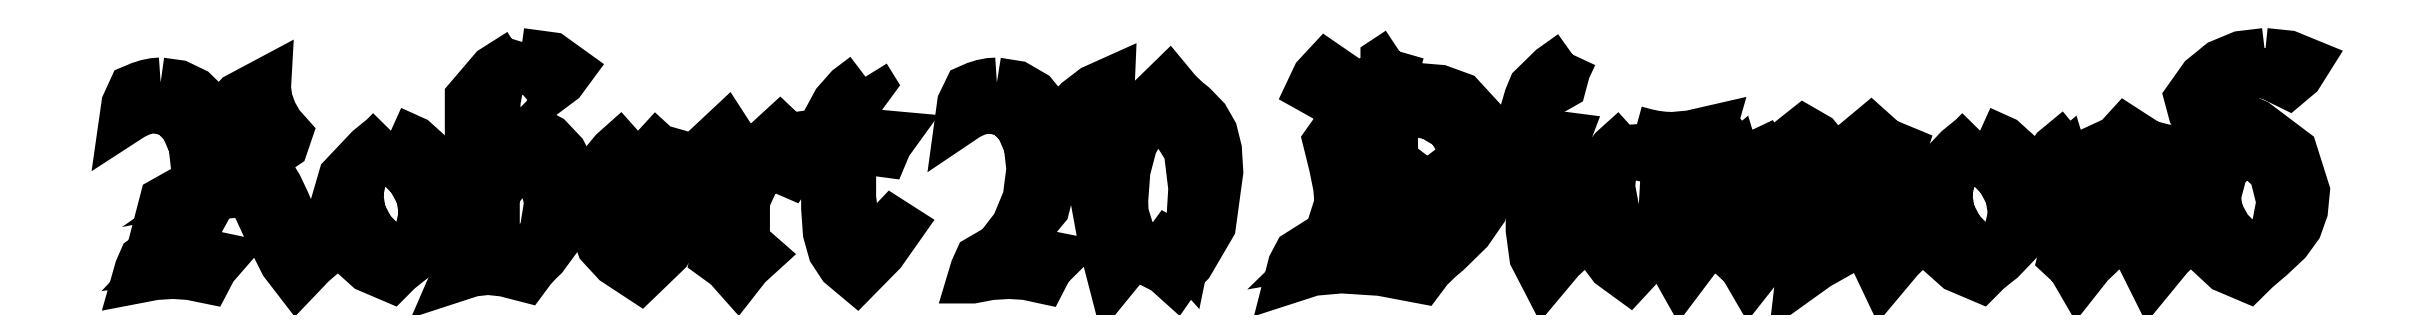
<metadata>
{"format":"dxf","ext":"dxf","renderer":"ezdxf+matplotlib","layout":"modelspace","background":"white","min_lineweight":24,"dpi":150}
</metadata>
<code>
0
SECTION
2
ENTITIES
0
LWPOLYLINE
8
Layer_1
90
44
70
0
10
44.61
20
7.942
30
0
10
44.36
20
7.779
30
0
10
44.11
20
7.616
30
0
10
44.11
20
7.153
30
0
10
44.11
20
6.69
30
0
10
42.86
20
6.873
30
0
10
42.06
20
7.422
30
0
10
41.72
20
7.054
30
0
10
41.52
20
6.637
30
0
10
42.22
20
6.249
30
0
10
43.13
20
6.046
30
0
10
42.6
20
5.491
30
0
10
42.1
20
4.785
30
0
10
42.21
20
4.374
30
0
10
42.31
20
3.964
30
0
10
42.46
20
3.215
30
0
10
42.51
20
2.65
30
0
10
42.15
20
1.526
30
0
10
41.07
20
0.8423
30
0
10
40.87
20
0.4652
30
0
10
40.75
20
0.00441
30
0
10
41.57
20
0.269
30
0
10
42.57
20
0.3572
30
0
10
43.95
20
0.269
30
0
10
45.35
20
0.00441
30
0
10
45.62
20
0.3638
30
0
10
45.98
20
0.71
30
0
10
46.12
20
0.829
30
0
10
46.26
20
0.9481
30
0
10
47.01
20
1.685
30
0
10
47.5
20
2.394
30
0
10
47.77
20
3.161
30
0
10
47.86
20
4.053
30
0
10
47.58
20
5.416
30
0
10
46.73
20
6.346
30
0
10
46.01
20
6.604
30
0
10
44.98
20
6.69
30
0
10
44.68
20
6.69
30
0
10
44.38
20
6.69
30
0
10
44.38
20
6.742
30
0
10
44.38
20
6.795
30
0
10
44.44
20
7.344
30
0
10
44.61
20
7.942
30
0
10
44.61
20
7.942
30
0
0
LWPOLYLINE
8
Layer_1
90
40
70
0
10
13.87
20
7.889
30
0
10
12.93
20
7.289
30
0
10
12.09
20
6.31
30
0
10
12.09
20
3.603
30
0
10
12.09
20
0.8952
30
0
10
11.99
20
0.8577
30
0
10
11.88
20
0.807
30
0
10
11.85
20
0.7971
30
0
10
11.82
20
0.7805
30
0
10
11.75
20
0.3925
30
0
10
11.61
20
0.05733
30
0
10
12.18
20
0.2425
30
0
10
12.73
20
0.3043
30
0
10
13.31
20
0.2425
30
0
10
14.02
20
0.05733
30
0
10
14.25
20
0.3594
30
0
10
14.48
20
0.613
30
0
10
14.57
20
0.6967
30
0
10
14.66
20
0.7805
30
0
10
15.47
20
1.891
30
0
10
15.74
20
3.126
30
0
10
15.64
20
3.769
30
0
10
15.32
20
4.379
30
0
10
14.85
20
4.875
30
0
10
14.29
20
5.173
30
0
10
13.65
20
4.524
30
0
10
12.96
20
3.488
30
0
10
12.96
20
4.494
30
0
10
12.96
20
5.499
30
0
10
13
20
6.21
30
0
10
13.09
20
6.716
30
0
10
13.27
20
7.112
30
0
10
13.56
20
7.474
30
0
10
14.43
20
7.208
30
0
10
14.9
20
6.654
30
0
10
15.29
20
6.941
30
0
10
15.56
20
7.307
30
0
10
14.95
20
7.745
30
0
10
13.87
20
7.889
30
0
10
13.87
20
7.889
30
0
0
LWPOLYLINE
8
Layer_1
90
46
70
0
10
74.88
20
7.889
30
0
10
74.04
20
7.79
30
0
10
73.32
20
7.492
30
0
10
72.72
20
7.002
30
0
10
72.23
20
6.31
30
0
10
72.36
20
5.821
30
0
10
72.62
20
5.437
30
0
10
73.05
20
5.117
30
0
10
73.7
20
4.82
30
0
10
73.78
20
4.785
30
0
10
73.87
20
4.749
30
0
10
73.07
20
4.065
30
0
10
72.62
20
3.567
30
0
10
72.41
20
3.103
30
0
10
72.35
20
2.509
30
0
10
72.48
20
1.689
30
0
10
72.89
20
0.9481
30
0
10
73.51
20
0.377
30
0
10
74.26
20
0.05733
30
0
10
74.55
20
0.3451
30
0
10
74.89
20
0.6306
30
0
10
74.97
20
0.6967
30
0
10
75.04
20
0.7629
30
0
10
75.63
20
1.315
30
0
10
76.01
20
1.83
30
0
10
76.2
20
2.388
30
0
10
76.27
20
3.065
30
0
10
75.84
20
4.434
30
0
10
74.54
20
5.411
30
0
10
74.34
20
5.499
30
0
10
74.15
20
5.587
30
0
10
73.23
20
6.163
30
0
10
72.92
20
6.787
30
0
10
72.92
20
6.842
30
0
10
72.92
20
6.919
30
0
10
73.22
20
7.069
30
0
10
73.53
20
7.175
30
0
10
73.83
20
7.241
30
0
10
74.14
20
7.263
30
0
10
75
20
7.153
30
0
10
75.67
20
6.822
30
0
10
76.04
20
7.135
30
0
10
76.31
20
7.554
30
0
10
75.69
20
7.805
30
0
10
74.88
20
7.889
30
0
10
74.88
20
7.889
30
0
0
LWPOLYLINE
8
Layer_1
90
10
70
0
10
50.66
20
7.836
30
0
10
49.95
20
7.331
30
0
10
49.28
20
6.681
30
0
10
49.14
20
6.33
30
0
10
49.04
20
5.984
30
0
10
49.62
20
6.41
30
0
10
50.27
20
6.778
30
0
10
50.41
20
7.311
30
0
10
50.66
20
7.836
30
0
10
50.66
20
7.836
30
0
0
LWPOLYLINE
8
Layer_1
90
81
70
0
10
25.93
20
7.06
30
0
10
25.36
20
6.631
30
0
10
24.92
20
6.134
30
0
10
24.65
20
5.619
30
0
10
24.55
20
5.12
30
0
10
24.55
20
5.089
30
0
10
24.55
20
5.058
30
0
10
24.49
20
5.058
30
0
10
24.43
20
5.058
30
0
10
24.12
20
5.04
30
0
10
23.76
20
4.987
30
0
10
23.68
20
4.856
30
0
10
23.62
20
4.714
30
0
10
23.27
20
4.855
30
0
10
22.94
20
5.173
30
0
10
22.2
20
4.491
30
0
10
21.71
20
3.541
30
0
10
21.51
20
4.456
30
0
10
21.04
20
5.173
30
0
10
20.31
20
4.487
30
0
10
19.76
20
3.726
30
0
10
19.87
20
3.634
30
0
10
19.98
20
3.541
30
0
10
20.28
20
3.905
30
0
10
20.63
20
4.194
30
0
10
20.79
20
3.84
30
0
10
20.84
20
3.321
30
0
10
20.84
20
2.505
30
0
10
20.84
20
1.689
30
0
10
20.8
20
1.23
30
0
10
20.69
20
0.7541
30
0
10
21.11
20
0.4476
30
0
10
21.46
20
0.05733
30
0
10
21.78
20
0.4685
30
0
10
22.19
20
0.8423
30
0
10
21.93
20
1.066
30
0
10
21.71
20
1.31
30
0
10
21.71
20
2.024
30
0
10
21.71
20
2.738
30
0
10
22.08
20
3.533
30
0
10
22.6
20
4.105
30
0
10
22.9
20
3.879
30
0
10
23.26
20
3.726
30
0
10
23.44
20
4.01
30
0
10
23.59
20
4.388
30
0
10
24.01
20
4.485
30
0
10
24.47
20
4.52
30
0
10
24.51
20
4.52
30
0
10
24.55
20
4.52
30
0
10
24.55
20
3.488
30
0
10
24.55
20
2.456
30
0
10
24.61
20
1.612
30
0
10
24.79
20
0.9745
30
0
10
25.12
20
0.4785
30
0
10
25.62
20
0.05733
30
0
10
26.48
20
0.936
30
0
10
27.1
20
1.812
30
0
10
26.99
20
1.883
30
0
10
26.88
20
1.954
30
0
10
26.46
20
1.503
30
0
10
25.93
20
1.16
30
0
10
25.55
20
1.848
30
0
10
25.43
20
2.827
30
0
10
25.43
20
3.673
30
0
10
25.43
20
4.52
30
0
10
25.52
20
4.52
30
0
10
25.62
20
4.52
30
0
10
26.02
20
4.496
30
0
10
26.56
20
4.423
30
0
10
26.69
20
4.724
30
0
10
26.88
20
4.987
30
0
10
26.3
20
5.04
30
0
10
25.75
20
5.058
30
0
10
25.59
20
5.058
30
0
10
25.43
20
5.058
30
0
10
25.43
20
5.133
30
0
10
25.43
20
5.208
30
0
10
25.59
20
6.128
30
0
10
26.09
20
6.804
30
0
10
26.01
20
6.932
30
0
10
25.93
20
7.06
30
0
0
LWPOLYLINE
8
Layer_1
90
84
70
0
10
1.279
20
6.857
30
0
10
1.056
20
6.842
30
0
10
0.8202
20
6.795
30
0
10
0.5755
20
6.718
30
0
10
0.3175
20
6.61
30
0
10
0.07938
20
6.09
30
0
10
0
20
5.534
30
0
10
0.2943
20
5.725
30
0
10
0.5821
20
5.861
30
0
10
0.8588
20
5.94
30
0
10
1.129
20
5.966
30
0
10
1.683
20
5.814
30
0
10
2.134
20
5.358
30
0
10
2.428
20
4.667
30
0
10
2.522
20
3.814
30
0
10
2.505
20
3.529
30
0
10
2.452
20
3.197
30
0
10
1.967
20
3.015
30
0
10
1.411
20
2.703
30
0
10
1.332
20
2.399
30
0
10
1.252
20
2.095
30
0
10
1.753
20
2.423
30
0
10
2.346
20
2.703
30
0
10
1.667
20
1.349
30
0
10
0.6879
20
0.657
30
0
10
0.5369
20
0.312
30
0
10
0.4498
20
0.00441
30
0
10
1.077
20
0.1246
30
0
10
1.711
20
0.1632
30
0
10
2.304
20
0.1246
30
0
10
2.893
20
0.00441
30
0
10
3.095
20
0.3903
30
0
10
3.395
20
0.7364
30
0
10
2.924
20
0.8367
30
0
10
2.381
20
0.8687
30
0
10
1.979
20
0.8489
30
0
10
1.57
20
0.7893
30
0
10
2.507
20
1.782
30
0
10
3.122
20
2.906
30
0
10
3.561
20
2.972
30
0
10
3.845
20
2.994
30
0
10
4.174
20
2.981
30
0
10
4.445
20
2.941
30
0
10
4.667
20
2.525
30
0
10
4.93
20
1.954
30
0
10
5.014
20
1.768
30
0
10
5.098
20
1.583
30
0
10
5.604
20
0.5733
30
0
10
6.041
20
0.00441
30
0
10
6.557
20
0.5446
30
0
10
7.347
20
1.221
30
0
10
7.254
20
1.323
30
0
10
7.161
20
1.424
30
0
10
6.827
20
1.167
30
0
10
6.526
20
0.9834
30
0
10
6.197
20
1.457
30
0
10
5.83
20
2.209
30
0
10
5.724
20
2.456
30
0
10
5.618
20
2.703
30
0
10
5.37
20
3.224
30
0
10
5.133
20
3.612
30
0
10
5.08
20
3.616
30
0
10
5.027
20
3.62
30
0
10
4.453
20
3.578
30
0
10
3.81
20
3.453
30
0
10
4.034
20
3.609
30
0
10
4.163
20
3.7
30
0
10
4.977
20
4.27
30
0
10
5.574
20
4.67
30
0
10
5.64
20
4.864
30
0
10
5.706
20
5.058
30
0
10
5.423
20
5.374
30
0
10
5.186
20
5.79
30
0
10
5.022
20
6.239
30
0
10
4.965
20
6.654
30
0
10
4.968
20
6.739
30
0
10
4.974
20
6.857
30
0
10
3.996
20
6.336
30
0
10
3.228
20
5.481
30
0
10
2.875
20
6.083
30
0
10
2.434
20
6.513
30
0
10
1.902
20
6.771
30
0
10
1.279
20
6.857
30
0
10
1.279
20
6.857
30
0
0
LWPOLYLINE
8
Layer_1
90
96
70
0
10
30.52
20
6.857
30
0
10
30.28
20
6.842
30
0
10
30.04
20
6.795
30
0
10
29.79
20
6.719
30
0
10
29.55
20
6.61
30
0
10
29.31
20
6.123
30
0
10
29.23
20
5.534
30
0
10
29.5
20
5.721
30
0
10
29.78
20
5.852
30
0
10
30.06
20
5.931
30
0
10
30.34
20
5.958
30
0
10
30.9
20
5.808
30
0
10
31.34
20
5.358
30
0
10
31.64
20
4.678
30
0
10
31.73
20
3.832
30
0
10
31.6
20
2.796
30
0
10
31.19
20
1.821
30
0
10
30.6
20
1.057
30
0
10
29.92
20
0.657
30
0
10
29.77
20
0.3274
30
0
10
29.67
20
0.00441
30
0
10
29.67
20
0.00441
30
0
10
29.68
20
0.00441
30
0
10
30.31
20
0.1246
30
0
10
30.96
20
0.1632
30
0
10
31.56
20
0.1246
30
0
10
32.11
20
0.00441
30
0
10
32.32
20
0.4101
30
0
10
32.65
20
0.7364
30
0
10
32.15
20
0.8367
30
0
10
31.64
20
0.8687
30
0
10
31.21
20
0.8544
30
0
10
30.81
20
0.807
30
0
10
32.2
20
2.486
30
0
10
32.66
20
4.361
30
0
10
32.66
20
4.485
30
0
10
32.65
20
4.67
30
0
10
33.11
20
5.269
30
0
10
33.71
20
5.649
30
0
10
33.77
20
4.357
30
0
10
33.96
20
2.809
30
0
10
34.24
20
1.27
30
0
10
34.57
20
0.00441
30
0
10
34.96
20
0.4862
30
0
10
35.49
20
0.7629
30
0
10
35.22
20
1.43
30
0
10
34.96
20
2.28
30
0
10
34.95
20
2.544
30
0
10
34.94
20
2.721
30
0
10
35.02
20
3.782
30
0
10
35.26
20
4.696
30
0
10
35.64
20
5.397
30
0
10
36.12
20
5.816
30
0
10
36.36
20
5.595
30
0
10
36.6
20
5.393
30
0
10
36.67
20
5.336
30
0
10
36.74
20
5.278
30
0
10
37.23
20
4.496
30
0
10
37.39
20
3.162
30
0
10
37.32
20
1.915
30
0
10
37.09
20
0.807
30
0
10
36.84
20
1.087
30
0
10
36.54
20
1.257
30
0
10
36.27
20
0.8819
30
0
10
36.1
20
0.4807
30
0
10
36.43
20
0.3131
30
0
10
36.77
20
0.00441
30
0
10
36.89
20
0.1819
30
0
10
37.09
20
0.4013
30
0
10
37.17
20
0.4763
30
0
10
37.24
20
0.5512
30
0
10
38.01
20
1.862
30
0
10
38.27
20
3.735
30
0
10
38.22
20
4.51
30
0
10
38.07
20
5.102
30
0
10
37.8
20
5.586
30
0
10
37.37
20
6.028
30
0
10
37.26
20
6.116
30
0
10
37.15
20
6.204
30
0
10
36.82
20
6.512
30
0
10
36.54
20
6.857
30
0
10
35.3
20
5.649
30
0
10
34.7
20
3.664
30
0
10
34.52
20
4.857
30
0
10
34.46
20
6.187
30
0
10
34.46
20
6.493
30
0
10
34.48
20
6.857
30
0
10
33.92
20
6.607
30
0
10
33.38
20
6.196
30
0
10
32.91
20
5.675
30
0
10
32.57
20
5.093
30
0
10
32.24
20
5.865
30
0
10
31.79
20
6.416
30
0
10
31.22
20
6.747
30
0
10
30.52
20
6.857
30
0
10
30.52
20
6.857
30
0
0
LWPOLYLINE
8
Layer_1
90
22
70
0
10
43.43
20
5.993
30
0
10
43.57
20
5.971
30
0
10
43.74
20
5.958
30
0
10
43.92
20
5.951
30
0
10
44.11
20
5.94
30
0
10
44.11
20
3.532
30
0
10
44.11
20
1.124
30
0
10
43.82
20
1.133
30
0
10
43.52
20
1.142
30
0
10
42.71
20
1.096
30
0
10
41.9
20
0.9569
30
0
10
43.01
20
2.042
30
0
10
43.38
20
3.25
30
0
10
43.35
20
3.529
30
0
10
43.26
20
3.947
30
0
10
43.21
20
4.145
30
0
10
43.16
20
4.344
30
0
10
43.08
20
4.767
30
0
10
43.05
20
5.084
30
0
10
43.14
20
5.543
30
0
10
43.43
20
5.993
30
0
10
43.43
20
5.993
30
0
0
LWPOLYLINE
8
Layer_1
90
13
70
0
10
44.38
20
5.931
30
0
10
44.52
20
5.922
30
0
10
44.65
20
5.913
30
0
10
45.71
20
5.735
30
0
10
46.41
20
5.323
30
0
10
46.8
20
4.637
30
0
10
46.94
20
3.629
30
0
10
46.63
20
2.073
30
0
10
45.7
20
0.8687
30
0
10
45.12
20
1.002
30
0
10
44.38
20
1.107
30
0
10
44.38
20
3.519
30
0
10
44.38
20
5.931
30
0
0
LWPOLYLINE
8
Layer_1
90
12
70
0
10
4.216
20
5.887
30
0
10
4.521
20
5.184
30
0
10
4.895
20
4.661
30
0
10
3.972
20
3.957
30
0
10
3.281
20
3.356
30
0
10
3.413
20
3.871
30
0
10
3.457
20
4.326
30
0
10
3.425
20
4.742
30
0
10
3.334
20
5.164
30
0
10
3.771
20
5.588
30
0
10
4.216
20
5.887
30
0
10
4.216
20
5.887
30
0
0
LWPOLYLINE
8
Layer_1
90
22
70
0
10
9.331
20
5.173
30
0
10
9.079
20
4.917
30
0
10
8.731
20
4.635
30
0
10
8.656
20
4.573
30
0
10
8.581
20
4.511
30
0
10
7.669
20
3.545
30
0
10
7.364
20
2.5
30
0
10
7.504
20
1.685
30
0
10
7.92
20
0.9569
30
0
10
8.548
20
0.3914
30
0
10
9.331
20
0.05733
30
0
10
9.567
20
0.2943
30
0
10
9.86
20
0.5336
30
0
10
9.957
20
0.6085
30
0
10
10.05
20
0.6835
30
0
10
10.99
20
1.664
30
0
10
11.31
20
2.712
30
0
10
11.17
20
3.518
30
0
10
10.77
20
4.238
30
0
10
10.14
20
4.809
30
0
10
9.331
20
5.173
30
0
10
9.331
20
5.173
30
0
0
LWPOLYLINE
8
Layer_1
90
24
70
0
10
17.97
20
5.173
30
0
10
17.14
20
4.428
30
0
10
16.41
20
3.55
30
0
10
16.37
20
3.185
30
0
10
16.36
20
2.791
30
0
10
16.44
20
1.843
30
0
10
16.7
20
1.16
30
0
10
17.2
20
0.6107
30
0
10
18.04
20
0.05733
30
0
10
18.98
20
0.9591
30
0
10
19.67
20
2.042
30
0
10
19.56
20
2.13
30
0
10
19.46
20
2.218
30
0
10
18.94
20
1.539
30
0
10
18.29
20
1.019
30
0
10
17.67
20
1.47
30
0
10
17.29
20
2.148
30
0
10
18.49
20
2.97
30
0
10
19.35
20
3.77
30
0
10
19.44
20
4.03
30
0
10
19.54
20
4.291
30
0
10
18.67
20
4.538
30
0
10
17.97
20
5.173
30
0
10
17.97
20
5.173
30
0
0
LWPOLYLINE
8
Layer_1
90
30
70
0
10
49.42
20
5.173
30
0
10
48.77
20
4.55
30
0
10
48.24
20
3.691
30
0
10
48.35
20
3.607
30
0
10
48.46
20
3.523
30
0
10
48.76
20
3.938
30
0
10
49.15
20
4.308
30
0
10
49.3
20
4.233
30
0
10
49.49
20
4.176
30
0
10
49.27
20
3.48
30
0
10
49.19
20
2.615
30
0
10
49.19
20
2.156
30
0
10
49.19
20
1.698
30
0
10
49.32
20
0.7717
30
0
10
49.69
20
0.05733
30
0
10
50.23
20
0.6989
30
0
10
51.05
20
1.46
30
0
10
50.95
20
1.579
30
0
10
50.86
20
1.698
30
0
10
50.53
20
1.445
30
0
10
50.19
20
1.257
30
0
10
50.1
20
1.677
30
0
10
50.07
20
2.192
30
0
10
50.07
20
2.844
30
0
10
50.07
20
3.497
30
0
10
50.15
20
4.268
30
0
10
50.41
20
4.952
30
0
10
49.86
20
5.024
30
0
10
49.42
20
5.173
30
0
10
49.42
20
5.173
30
0
0
LWPOLYLINE
8
Layer_1
90
36
70
0
10
52.85
20
5.173
30
0
10
52.11
20
4.506
30
0
10
51.58
20
3.859
30
0
10
51.26
20
3.24
30
0
10
51.15
20
2.641
30
0
10
51.26
20
1.862
30
0
10
51.58
20
1.107
30
0
10
52.05
20
0.4774
30
0
10
52.63
20
0.05733
30
0
10
53.28
20
0.7684
30
0
10
53.89
20
1.768
30
0
10
54.07
20
0.7508
30
0
10
54.46
20
0.05733
30
0
10
54.97
20
0.7408
30
0
10
55.75
20
1.468
30
0
10
55.65
20
1.583
30
0
10
55.55
20
1.698
30
0
10
55.19
20
1.44
30
0
10
54.87
20
1.274
30
0
10
54.78
20
1.837
30
0
10
54.74
20
2.633
30
0
10
54.78
20
3.344
30
0
10
54.91
20
4.317
30
0
10
55
20
4.339
30
0
10
55.11
20
4.37
30
0
10
55.14
20
4.379
30
0
10
55.17
20
4.388
30
0
10
55.38
20
4.764
30
0
10
55.49
20
5.173
30
0
10
54.77
20
5.008
30
0
10
54.15
20
4.952
30
0
10
53.85
20
4.965
30
0
10
53.53
20
5.005
30
0
10
53.19
20
5.077
30
0
10
52.85
20
5.173
30
0
10
52.85
20
5.173
30
0
0
LWPOLYLINE
8
Layer_1
90
70
70
0
10
56.88
20
5.173
30
0
10
56.07
20
4.509
30
0
10
55.51
20
3.717
30
0
10
55.62
20
3.629
30
0
10
55.73
20
3.541
30
0
10
56.02
20
3.885
30
0
10
56.35
20
4.167
30
0
10
56.44
20
3.863
30
0
10
56.47
20
3.541
30
0
10
56.47
20
2.615
30
0
10
56.47
20
1.689
30
0
10
56.43
20
1.212
30
0
10
56.32
20
0.7541
30
0
10
56.65
20
0.4487
30
0
10
56.88
20
0.05733
30
0
10
57.24
20
0.5181
30
0
10
57.68
20
0.9393
30
0
10
57.47
20
1.142
30
0
10
57.34
20
1.31
30
0
10
57.34
20
2.125
30
0
10
57.34
20
2.941
30
0
10
57.88
20
3.731
30
0
10
58.53
20
4.158
30
0
10
58.7
20
3.828
30
0
10
58.76
20
3.426
30
0
10
58.76
20
2.562
30
0
10
58.76
20
1.698
30
0
10
58.72
20
0.8566
30
0
10
58.63
20
0.05733
30
0
10
59.21
20
0.4729
30
0
10
59.73
20
0.7629
30
0
10
59.65
20
1.272
30
0
10
59.62
20
1.698
30
0
10
59.62
20
2.306
30
0
10
59.62
20
2.915
30
0
10
60
20
3.591
30
0
10
60.59
20
4.158
30
0
10
60.81
20
3.994
30
0
10
61.09
20
3.823
30
0
10
60.99
20
3.231
30
0
10
60.96
20
2.421
30
0
10
60.96
20
2.275
30
0
10
60.96
20
2.13
30
0
10
61.1
20
0.9635
30
0
10
61.53
20
0.05733
30
0
10
62.09
20
0.7188
30
0
10
62.88
20
1.495
30
0
10
62.78
20
1.596
30
0
10
62.67
20
1.698
30
0
10
62.34
20
1.423
30
0
10
62.02
20
1.23
30
0
10
61.87
20
1.713
30
0
10
61.82
20
2.456
30
0
10
61.82
20
2.571
30
0
10
61.82
20
2.686
30
0
10
61.91
20
3.69
30
0
10
62.17
20
4.502
30
0
10
61.56
20
4.754
30
0
10
61.09
20
5.173
30
0
10
60.26
20
4.476
30
0
10
59.62
20
3.541
30
0
10
59.57
20
4.176
30
0
10
59.43
20
4.617
30
0
10
59.18
20
4.93
30
0
10
58.76
20
5.173
30
0
10
57.98
20
4.56
30
0
10
57.34
20
3.541
30
0
10
57.22
20
4.441
30
0
10
56.88
20
5.173
30
0
10
56.88
20
5.173
30
0
0
LWPOLYLINE
8
Layer_1
90
22
70
0
10
64.91
20
5.173
30
0
10
64.66
20
4.917
30
0
10
64.31
20
4.635
30
0
10
64.24
20
4.573
30
0
10
64.16
20
4.511
30
0
10
63.25
20
3.545
30
0
10
62.94
20
2.5
30
0
10
63.08
20
1.685
30
0
10
63.49
20
0.9569
30
0
10
64.12
20
0.3914
30
0
10
64.91
20
0.05733
30
0
10
65.15
20
0.2943
30
0
10
65.44
20
0.5336
30
0
10
65.54
20
0.6085
30
0
10
65.63
20
0.6835
30
0
10
66.57
20
1.664
30
0
10
66.89
20
2.712
30
0
10
66.75
20
3.518
30
0
10
66.35
20
4.238
30
0
10
65.72
20
4.809
30
0
10
64.91
20
5.173
30
0
10
64.91
20
5.173
30
0
0
LWPOLYLINE
8
Layer_1
90
52
70
0
10
68.36
20
5.173
30
0
10
67.55
20
4.509
30
0
10
66.99
20
3.717
30
0
10
67.1
20
3.629
30
0
10
67.21
20
3.541
30
0
10
67.5
20
3.885
30
0
10
67.83
20
4.167
30
0
10
67.92
20
3.863
30
0
10
67.95
20
3.541
30
0
10
67.95
20
2.615
30
0
10
67.95
20
1.689
30
0
10
67.92
20
1.212
30
0
10
67.8
20
0.7541
30
0
10
68.13
20
0.4487
30
0
10
68.36
20
0.05733
30
0
10
68.72
20
0.5181
30
0
10
69.16
20
0.9393
30
0
10
68.96
20
1.142
30
0
10
68.82
20
1.31
30
0
10
68.82
20
2.121
30
0
10
68.82
20
2.932
30
0
10
69.2
20
3.586
30
0
10
69.74
20
4.114
30
0
10
70.1
20
3.886
30
0
10
70.44
20
3.761
30
0
10
70.35
20
3.158
30
0
10
70.32
20
2.403
30
0
10
70.32
20
2.253
30
0
10
70.32
20
2.103
30
0
10
70.46
20
0.9238
30
0
10
70.9
20
0.04851
30
0
10
71.51
20
0.7926
30
0
10
72.24
20
1.486
30
0
10
72.14
20
1.592
30
0
10
72.04
20
1.698
30
0
10
71.71
20
1.421
30
0
10
71.39
20
1.23
30
0
10
71.24
20
1.735
30
0
10
71.19
20
2.456
30
0
10
71.19
20
2.571
30
0
10
71.19
20
2.686
30
0
10
71.28
20
3.629
30
0
10
71.54
20
4.511
30
0
10
71.47
20
4.51
30
0
10
71.41
20
4.511
30
0
10
70.78
20
4.678
30
0
10
70.02
20
5.173
30
0
10
69.37
20
4.46
30
0
10
68.82
20
3.541
30
0
10
68.68
20
4.474
30
0
10
68.36
20
5.173
30
0
10
68.36
20
5.173
30
0
0
LWPOLYLINE
8
Layer_1
90
14
70
0
10
74.16
20
4.608
30
0
10
74.27
20
4.551
30
0
10
74.38
20
4.494
30
0
10
75.18
20
3.755
30
0
10
75.45
20
2.694
30
0
10
75.26
20
1.667
30
0
10
74.67
20
0.8158
30
0
10
74.05
20
1.218
30
0
10
73.56
20
1.715
30
0
10
73.25
20
2.275
30
0
10
73.15
20
2.853
30
0
10
73.4
20
3.797
30
0
10
74.16
20
4.608
30
0
10
74.16
20
4.608
30
0
0
LWPOLYLINE
8
Layer_1
90
22
70
0
10
52.47
20
4.494
30
0
10
52.75
20
4.377
30
0
10
53.11
20
4.273
30
0
10
53.46
20
4.2
30
0
10
53.71
20
4.185
30
0
10
53.94
20
4.198
30
0
10
54.04
20
4.202
30
0
10
53.9
20
3.412
30
0
10
53.85
20
2.597
30
0
10
53.86
20
2.441
30
0
10
53.87
20
2.236
30
0
10
53.86
20
2.236
30
0
10
53.86
20
2.236
30
0
10
53.39
20
1.592
30
0
10
52.84
20
1.107
30
0
10
52.19
20
2.046
30
0
10
51.97
20
3.197
30
0
10
52
20
3.576
30
0
10
52.1
20
3.92
30
0
10
52.25
20
4.226
30
0
10
52.47
20
4.494
30
0
10
52.47
20
4.494
30
0
0
LWPOLYLINE
8
Layer_1
90
14
70
0
10
8.899
20
4.405
30
0
10
9.553
20
4.038
30
0
10
10.05
20
3.532
30
0
10
10.38
20
2.931
30
0
10
10.49
20
2.28
30
0
10
10.3
20
1.463
30
0
10
9.745
20
0.7982
30
0
10
9.096
20
1.172
30
0
10
8.599
20
1.68
30
0
10
8.287
20
2.286
30
0
10
8.184
20
2.95
30
0
10
8.362
20
3.775
30
0
10
8.899
20
4.405
30
0
10
8.899
20
4.405
30
0
0
LWPOLYLINE
8
Layer_1
90
14
70
0
10
64.48
20
4.405
30
0
10
65.13
20
4.038
30
0
10
65.63
20
3.532
30
0
10
65.96
20
2.931
30
0
10
66.07
20
2.28
30
0
10
65.88
20
1.463
30
0
10
65.33
20
0.7982
30
0
10
64.68
20
1.172
30
0
10
64.18
20
1.68
30
0
10
63.86
20
2.286
30
0
10
63.76
20
2.95
30
0
10
63.94
20
3.775
30
0
10
64.48
20
4.405
30
0
10
64.48
20
4.405
30
0
0
LWPOLYLINE
8
Layer_1
90
10
70
0
10
17.47
20
4.37
30
0
10
18.09
20
3.936
30
0
10
18.73
20
3.7
30
0
10
18.11
20
3.157
30
0
10
17.2
20
2.553
30
0
10
17.18
20
2.871
30
0
10
17.18
20
3.1
30
0
10
17.25
20
3.786
30
0
10
17.47
20
4.37
30
0
10
17.47
20
4.37
30
0
0
LWPOLYLINE
8
Layer_1
90
10
70
0
10
45.58
20
4.299
30
0
10
45.25
20
3.873
30
0
10
44.87
20
3.585
30
0
10
45.25
20
3.303
30
0
10
45.58
20
2.88
30
0
10
45.91
20
3.301
30
0
10
46.28
20
3.585
30
0
10
45.91
20
3.873
30
0
10
45.58
20
4.299
30
0
10
45.58
20
4.299
30
0
0
LWPOLYLINE
8
Layer_1
90
14
70
0
10
14.03
20
4.141
30
0
10
14.66
20
3.561
30
0
10
14.87
20
2.668
30
0
10
14.71
20
1.68
30
0
10
14.23
20
0.7717
30
0
10
13.61
20
0.9757
30
0
10
13.11
20
1.045
30
0
10
13.04
20
1.045
30
0
10
12.96
20
1.045
30
0
10
12.96
20
2.024
30
0
10
12.96
20
3.003
30
0
10
13.5
20
3.658
30
0
10
14.03
20
4.141
30
0
10
14.03
20
4.141
30
0
0
ENDSEC
0
EOF

</code>
